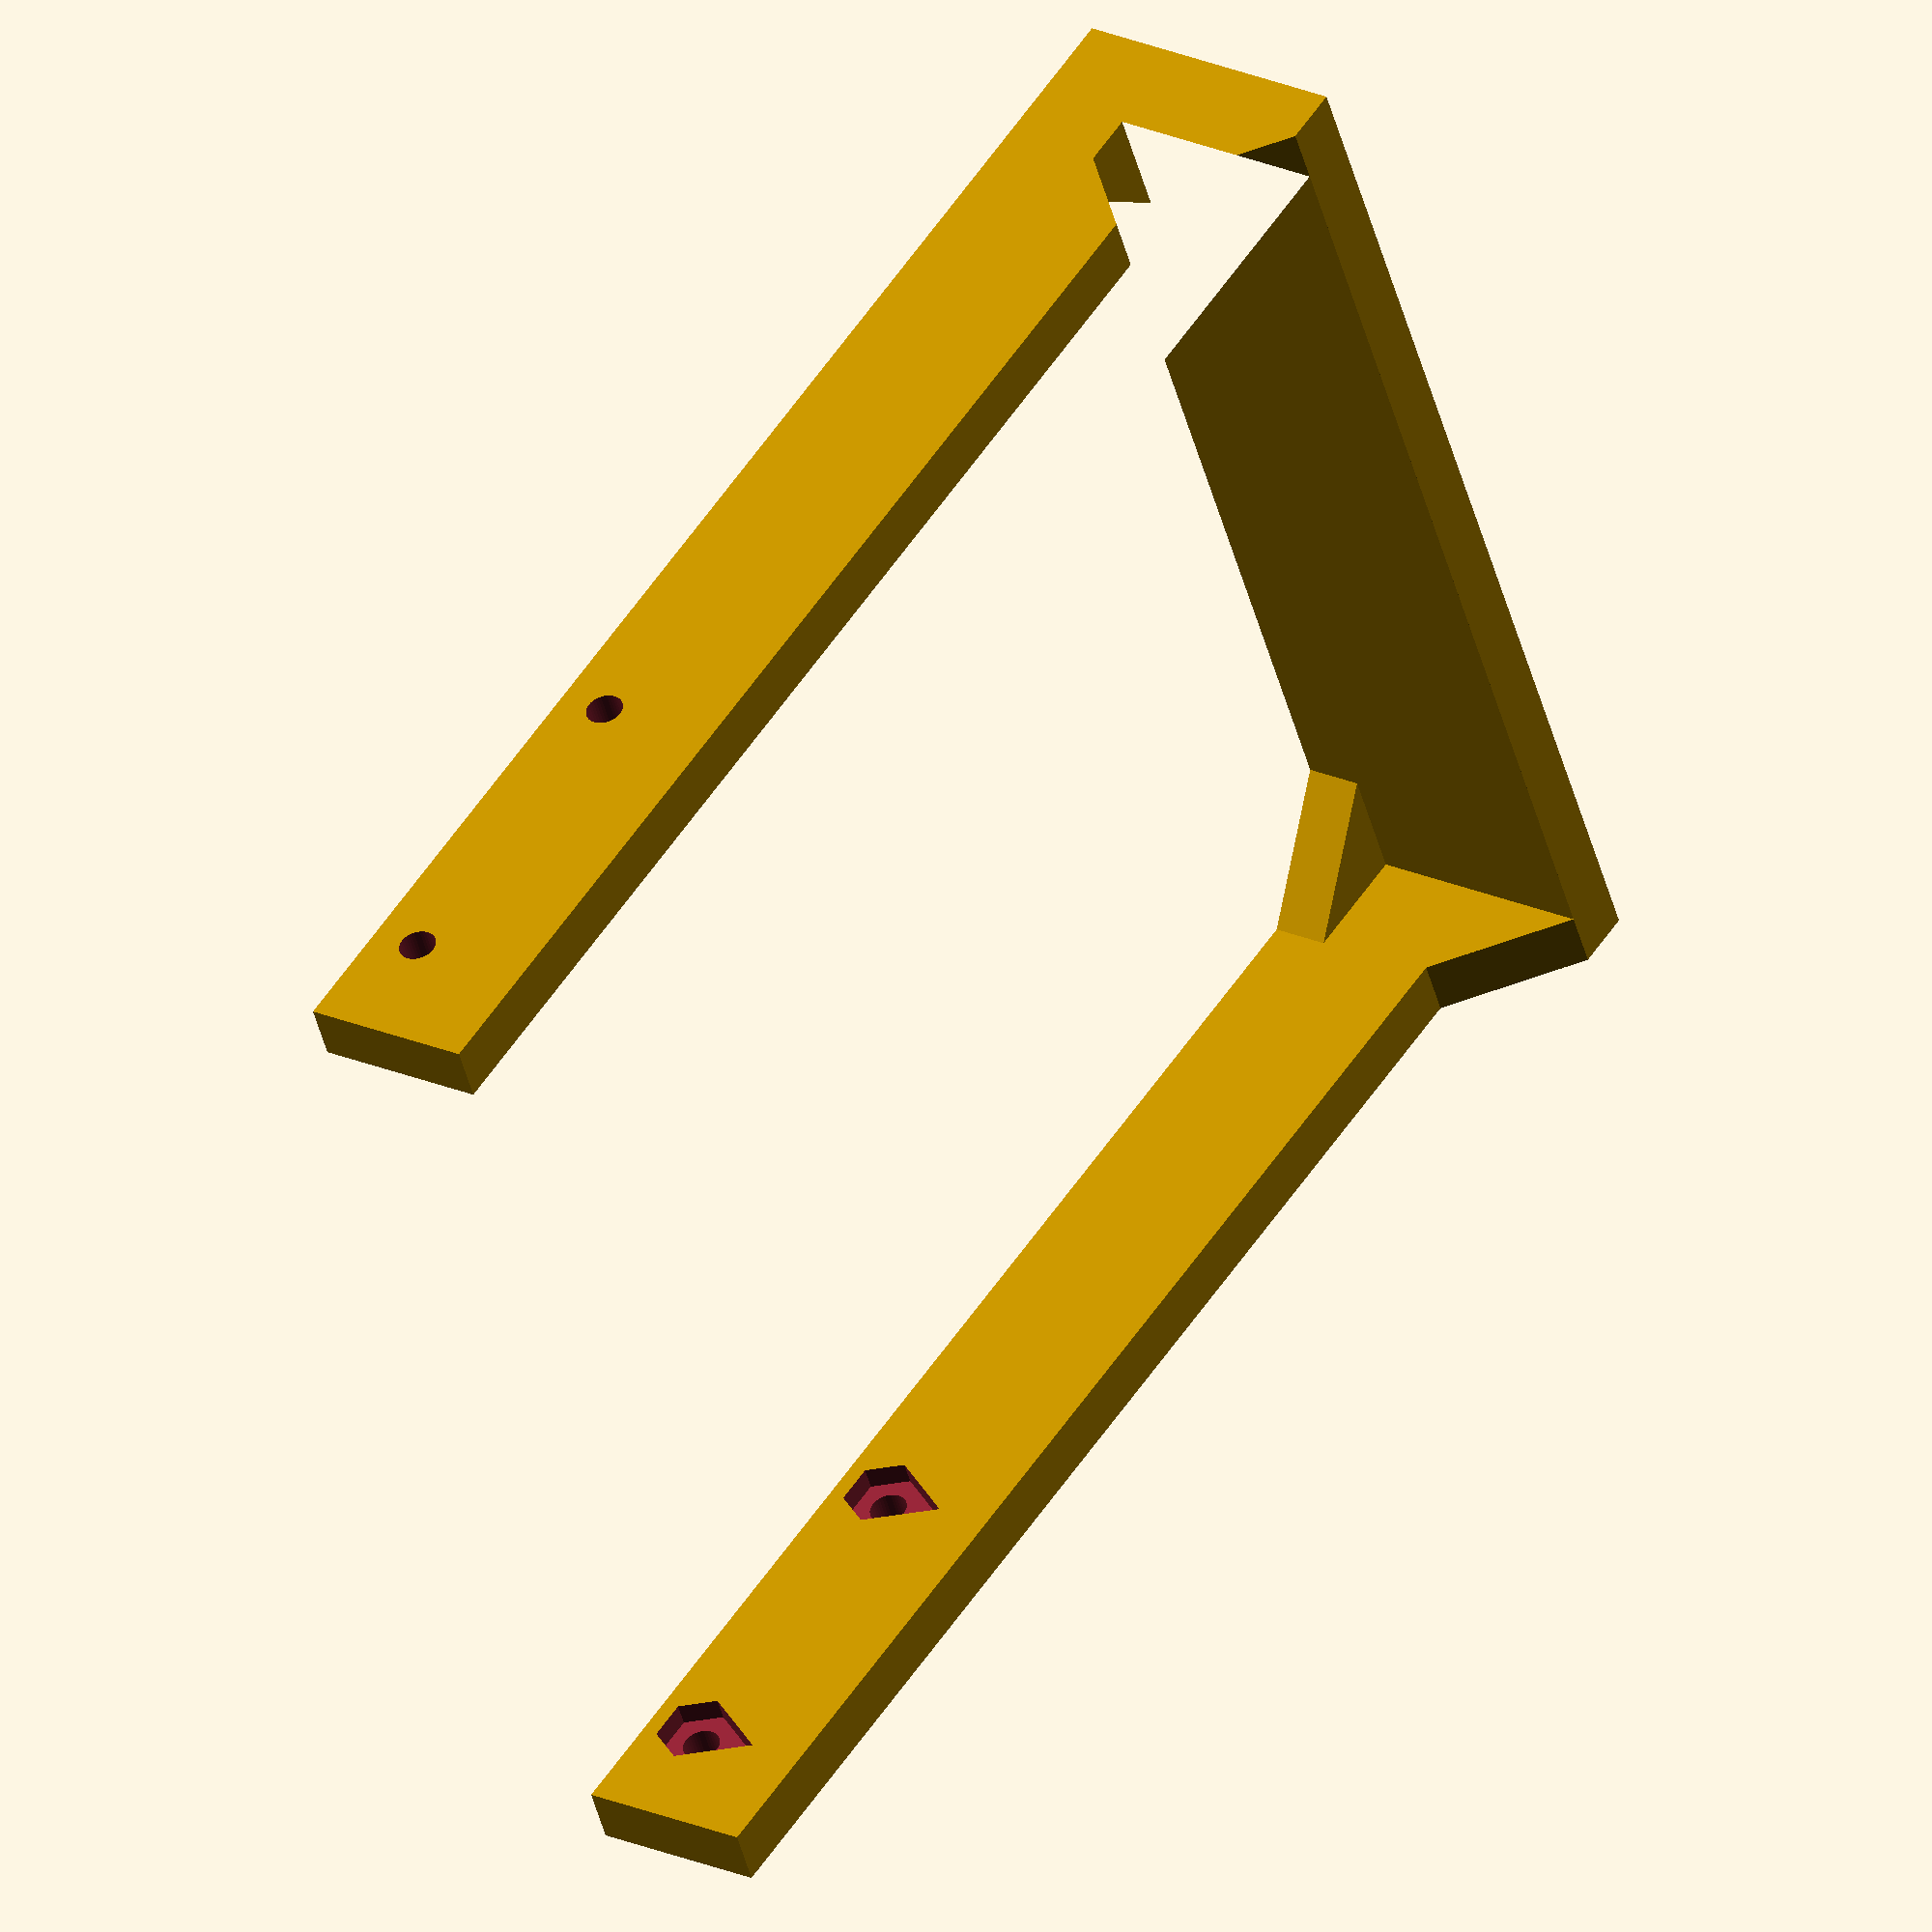
<openscad>
/*
3.5" Drive Bay Blank
(C) 2016 Eric Anopolsky

All dimensions are in mm.
TODO: Alter dimensions to compensate for shrinkage.
*/

/* Dimensional accuracy.
 * When printed using PLA on a RepRap Prusa i3 from HIC, width 
 * was set to 101.60 and height was set to 25. Actual width was 101.20
 * and actual height was 25.06. The blank fit into the bay acceptably.
 * 
 * However, M3 nuts did not fit into the cutouts. Width across corners 
 * for the cutouts was set to 6. Actual width across corners was around 5.
 *
 * Screw holes were also slightly too small. They were set to 3.30, but
 * were actually around 3.0 in the printed part. This caused very minor
 * binding on screw insertion, but not enough to justify changing the
 * parameter at this time.
 */

//variables for part without holes
thickness=5; //thickness of the walls of the blank
depth=85+30+10; //depth of the blank into the PC case. 147mm per spec, but we can get away with less.
width=101.60; //width of the front of the blank
height=25; //height of the front of the blank

//variables for screw cutouts
screwHoleCenterHeight=4.5; //distance between the center of each screw hole and the bottom of the part.
/* Per http://www.metrication.com/engineering/fastener.html
 * the width across corners of a metrix hex nut is twice the
 * basic screw diameter.
 */
hexNutWidth=7; //This variable contains the "width across corners" measurement. Actually 6mm, but set to 7mm as they were too small.
hexNutHeight=2;
M3ScrewClearance=3.30;
interiorHeight=screwHoleCenterHeight+(hexNutWidth/2*sin(60))*2+thickness; //distance between the top and bottom of the part inside the PC case

module partWithoutHoles() {
    union() {
    intersection() { 
        linear_extrude(height) polygon([[0,0],[0,depth],[thickness,depth],[thickness,thickness],[width-thickness,thickness],[width-thickness,depth],[width,depth],[width,0]]); //Main part body.
        rotate([0,-90,0]) translate([0,0,-width]) linear_extrude(height=width) polygon([[0,0],[0,depth],[       interiorHeight,depth],[interiorHeight,thickness+height-interiorHeight],[height,thickness],[height,0]]); //Trims interior height to optimize build time.
    }
    linear_extrude(thickness) { //Triangular front panel braces.
        translate([thickness,thickness]) polygon([[0,0],[0,2*thickness],[2*thickness,0]]);
        translate([-thickness,thickness]) polygon([[width,0],[width,2*thickness],[width-2*thickness,0]]);
    }
    }
}

module screwNutCutout() {
//rotate([0,0,360/12]) //Rotating the nut cutout is perhaps unhelpful due to overhang. 
union() {
    //This produces a simple hex shape, resulting in 30 degree overhangs.
    //translate([0,0,-1]) linear_extrude(height=hexNutHeight+1) circle(hexNutWidth/2,$fn=6);
    
    //This produces a hex shape with a modified side to allow for 60 degree overhangs.
    translate([0,0,-1]) linear_extrude(height=hexNutHeight+1)
    union() {
        circle(hexNutWidth/2,$fn=6);
        polygon([[hexNutWidth/2*cos(60),hexNutWidth/2*sin(60)],[0,2*hexNutWidth/2*sin(60)],[-hexNutWidth/2*cos(60),hexNutWidth/2*sin(60)]]);
      }
    //The hole for the M3 screw:
    linear_extrude(height=thickness+1) circle(M3ScrewClearance/2,$fn=40);
}
}

module partWithHoles() {
difference() {
    partWithoutHoles();
    translate([thickness,85,screwHoleCenterHeight]) rotate([90,0,-90]) screwNutCutout();
    translate([thickness,85+30,screwHoleCenterHeight]) rotate([90,0,-90]) screwNutCutout();
    translate([width-thickness,85,screwHoleCenterHeight]) rotate([90,0,90]) screwNutCutout();
    translate([width-thickness,85+30,screwHoleCenterHeight]) rotate([90,0,90]) screwNutCutout();
}
}

//One copy:
partWithHoles();

//Two copies:
/*
partWithHoles();
translate([width+3*thickness,depth+3*thickness,0]) rotate([0,0,180]) partWithHoles(); 
*/

//Three copies:
/*
translate([0,width,0]) rotate([0,0,-90]) partWithHoles();
translate([0,width*2+thickness,0]) rotate([0,0,-90]) partWithHoles();
translate([depth+thickness*4,thickness*4,0]) rotate([0,0,90]) partWithHoles();
*/

//Four copies:
/*
translate([0,width,0]) rotate([0,0,-90]) partWithHoles();
translate([0,width*2+thickness,0]) rotate([0,0,-90]) partWithHoles();
translate([depth+thickness*4,thickness*4,0]) rotate([0,0,90]) partWithHoles();
translate([depth+thickness*4,thickness*4+width+thickness,0]) rotate([0,0,90]) partWithHoles();
*/
//Prusa i3 build area.
//color("blue") square([200,200]);

</openscad>
<views>
elev=336.5 azim=245.2 roll=306.2 proj=o view=solid
</views>
